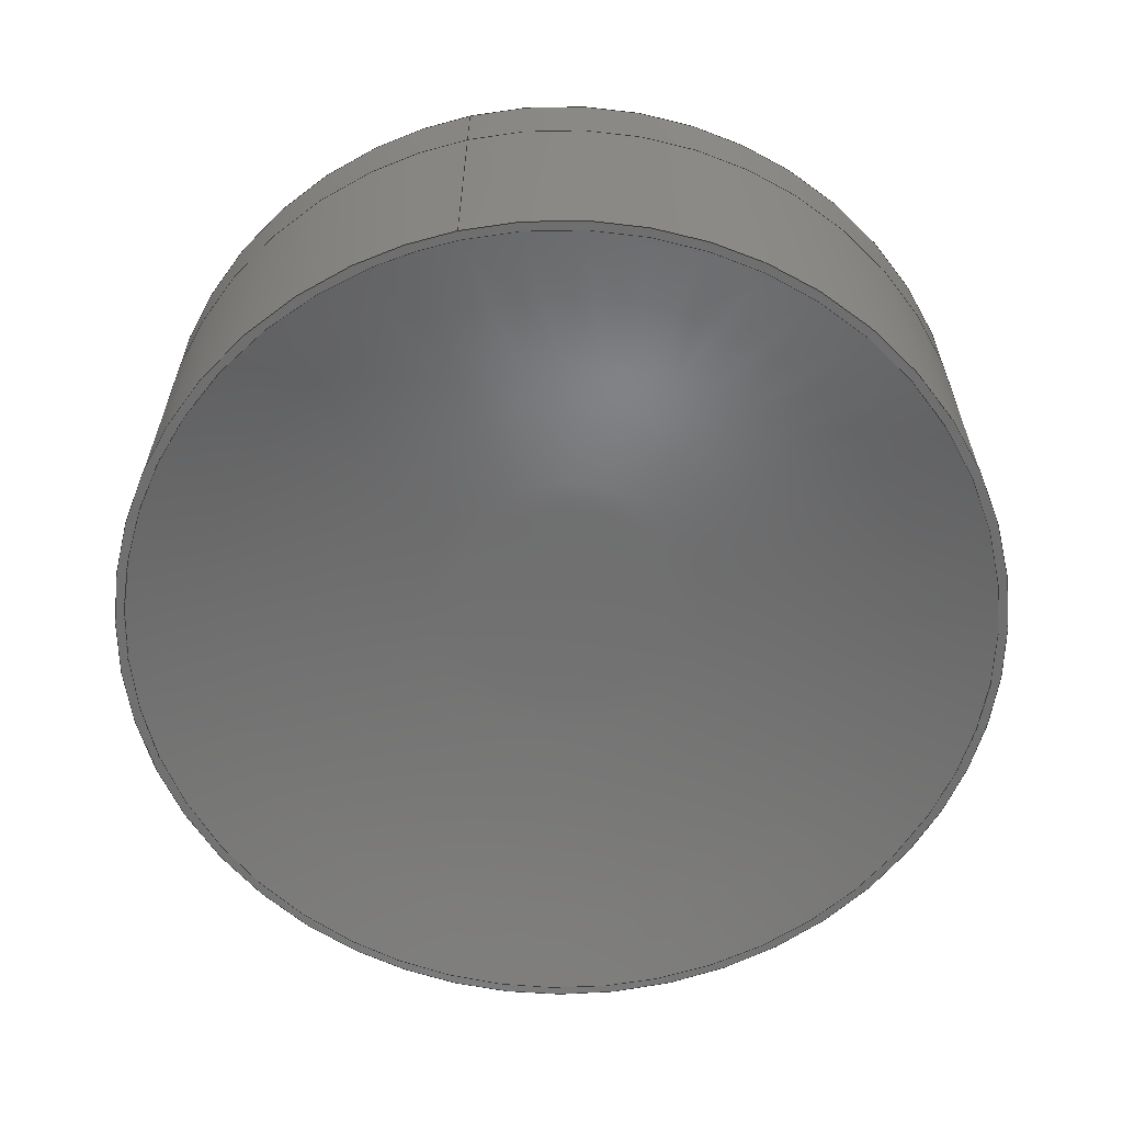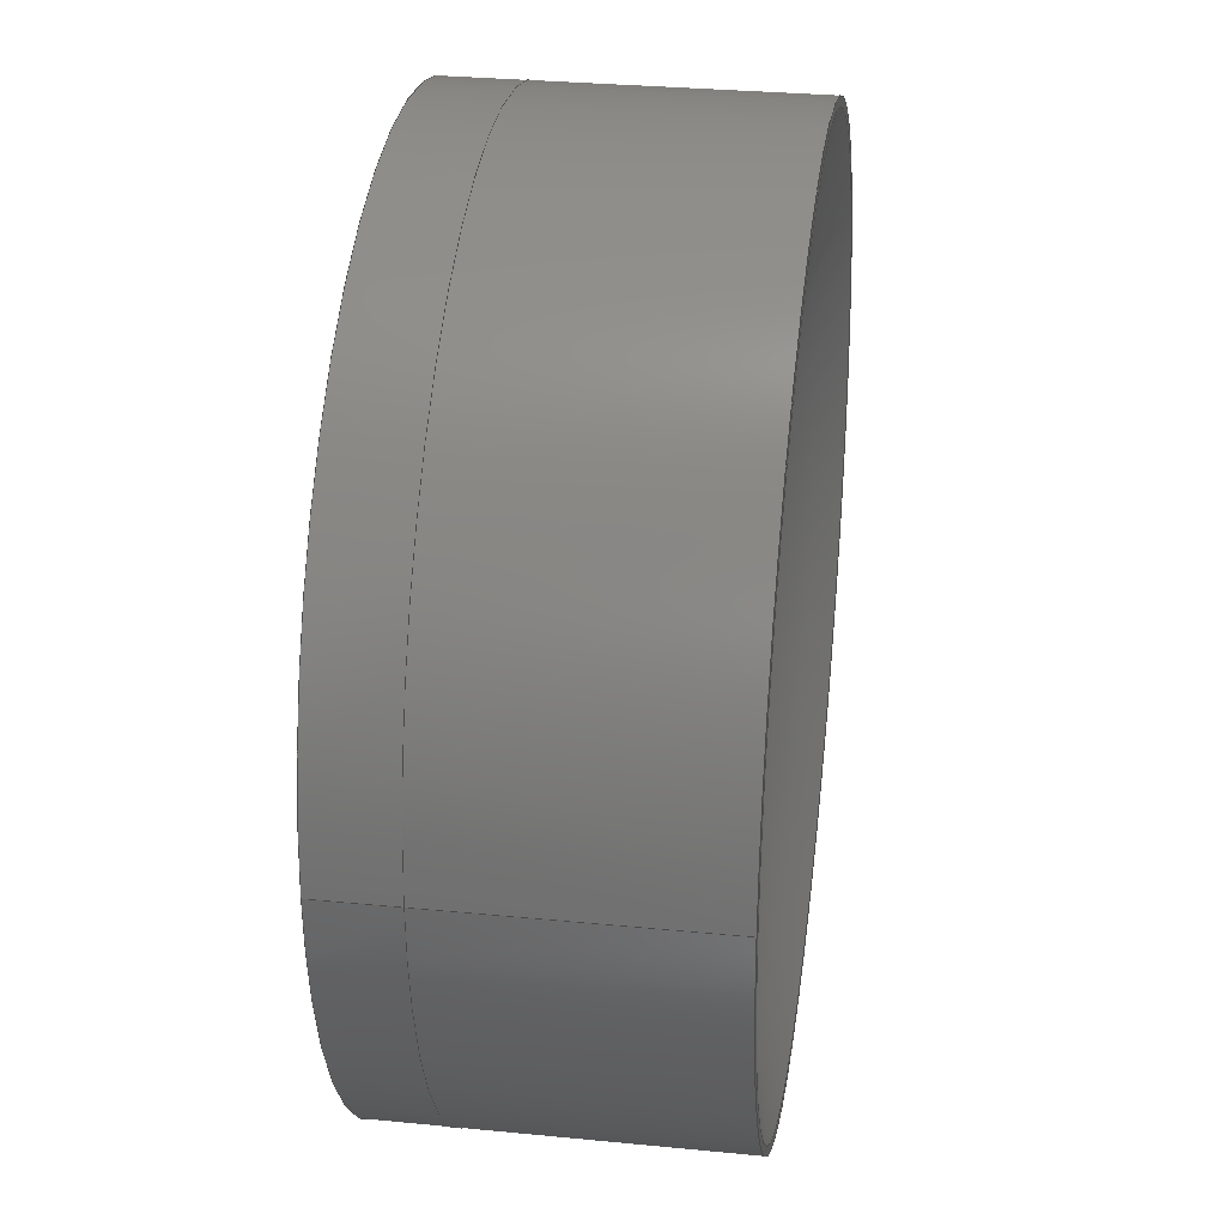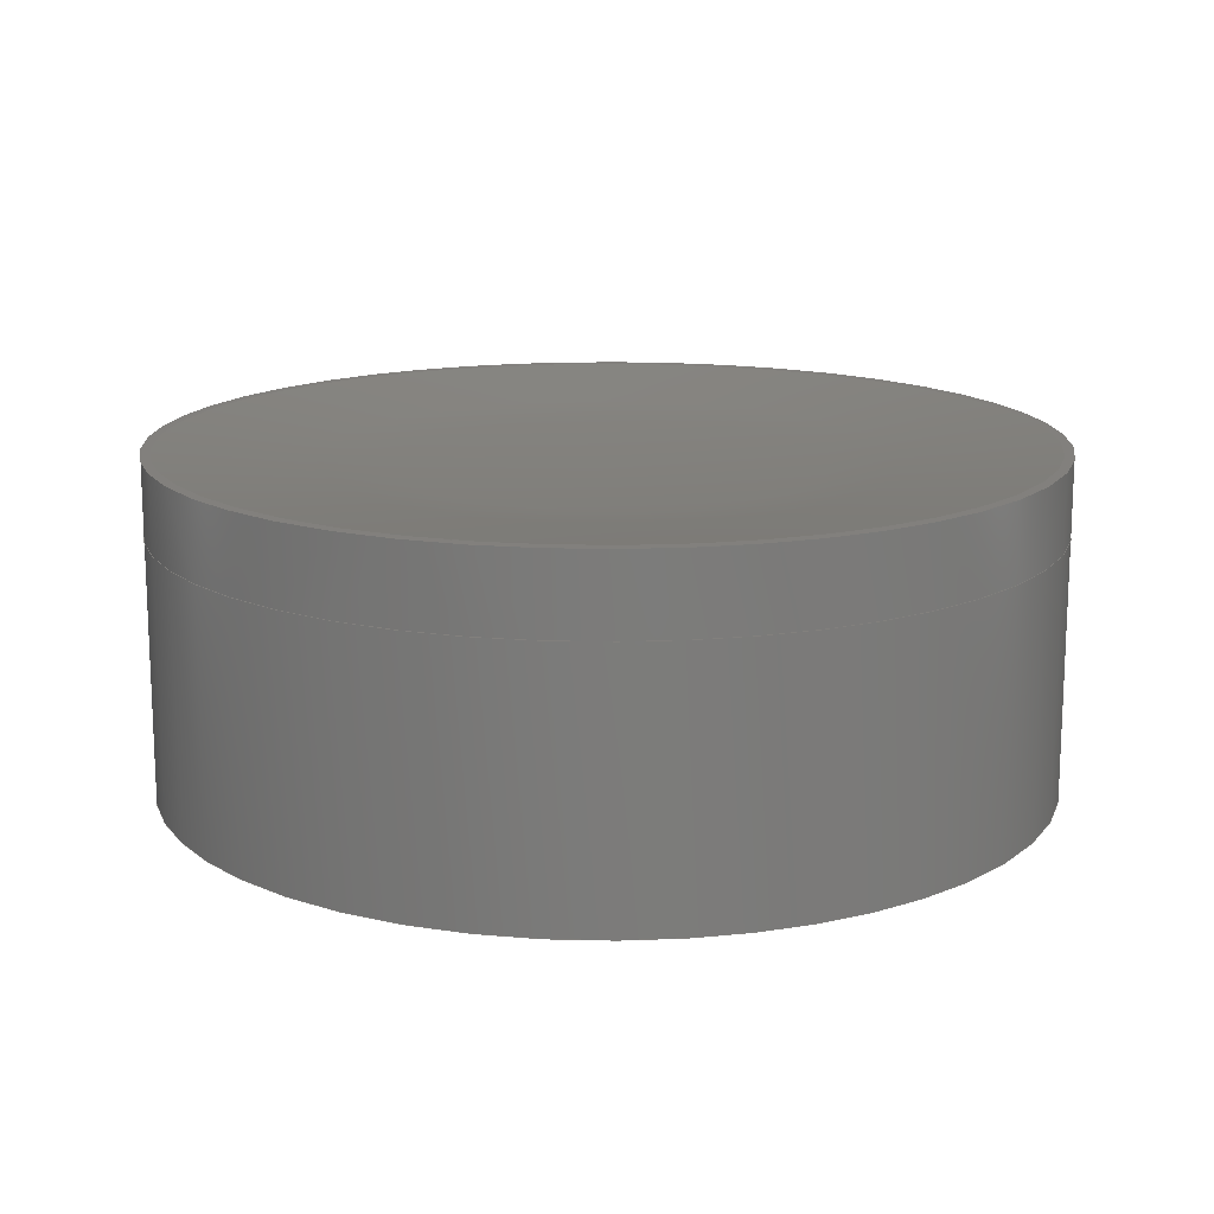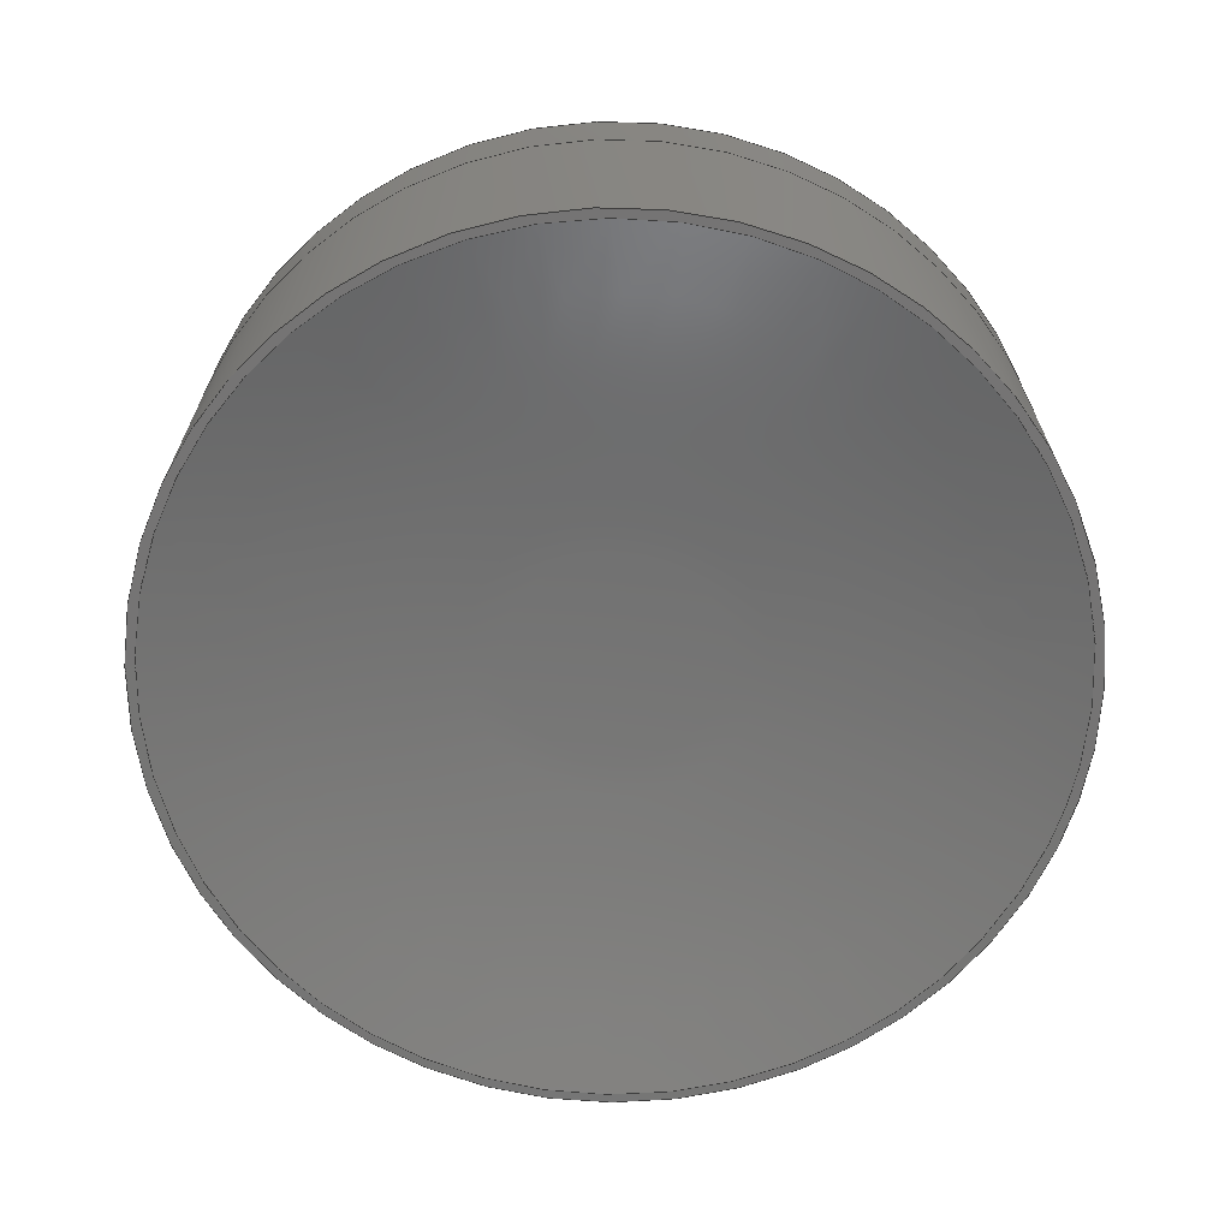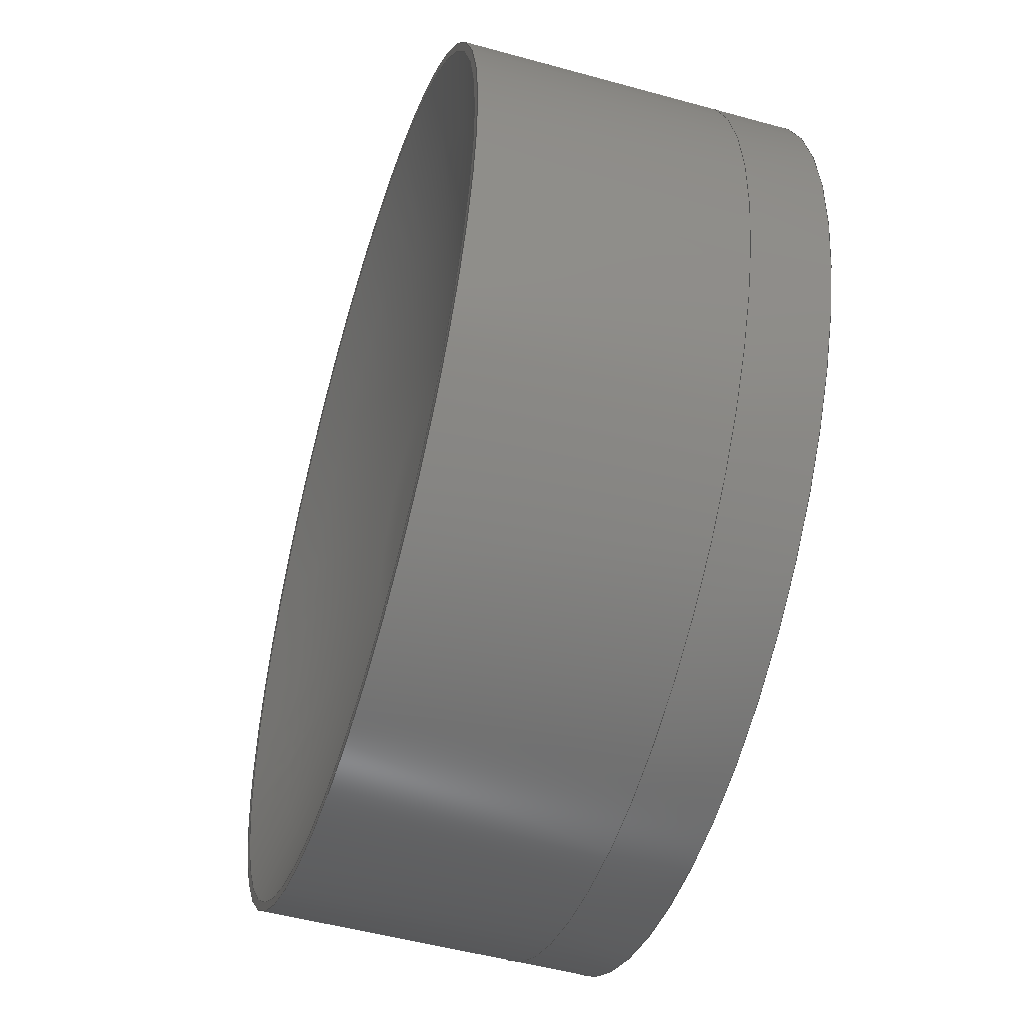
<metadata>
{"format":"iges","ext":"igs","renderer":"f3d","projection":"perspective","resolution":1024,"background":"white","views":[{"elev":-61.5,"azim":102.3,"up":"+Z"},{"elev":30.2,"azim":98.1,"up":"+Y"},{"elev":15.0,"azim":-178.3,"up":"+Z"},{"elev":-67.0,"azim":-21.5,"up":"+Z"},{"elev":-50.4,"azim":-106.9,"up":"+Y"}]}
</metadata>
<code>

1H,,1H;,60HC:\Users\dand\Desktop\temp\ExportCad\doublets\IGES_6.376e+04IGS,
60HC:\Users\dand\Desktop\temp\ExportCad\doublets\IGES_6.376e+04IGS,23HHarmo
nyWare Translators,23HHarmonyWare IGES v20.2,32,38,6,308,15,,1,2,2HMM,
1,1,15H2.016e+07,0.0001,176,,,11,0,15H2.016e+07;
     502       1       0       0       0       0       0       000010000
     502       0       0       2       1                               0
     126       3       0       0       0       0       0       000010000
     126       0       0      11       0                               0
     126      14       0       0       0       0       0       000010000
     126       0       0      11       0                               0
     126      25       0       0       0       0       0       000010000
     126       0       0      11       0                               0
     126      36       0       0       0       0       0       000010000
     126       0       0       2       0                               0
     504      38       0       0       0       0       0       000010000
     504       0       0       1       1                               0
     128      39       0       0       0       0       0       000010000
     128       0       0      28       0                               0
     508      67       0       0       0       0       0       000010000
     508       0       0       1       1                               0
     406      68       0       0       0       0       0       000000000
     406       0       0       1    7223                               0
     510      69       0       0       0       0       0       000010000
     510       0       0       1       1                               0
     128      70       0       0       0       0       0       000010000
     128       0       0       5       0                               0
     508      75       0       0       0       0       0       000010000
     508       0       0       1       1                               0
     508      76       0       0       0       0       0       000010000
     508       0       0       1       1                               0
     406      77       0       0       0       0       0       000000000
     406       0       0       1    7223                               0
     510      78       0       0       0       0       0       000010000
     510       0       0       1       1                               0
     128      79       0       0       0       0       0       000010000
     128       0       0      19       0                               0
     508      98       0       0       0       0       0       000010000
     508       0       0       1       1                               0
     406      99       0       0       0       0       0       000000000
     406       0       0       1    7223                               0
     510     100       0       0       0       0       0       000010000
     510       0       0       1       1                               0
     128     101       0       0       0       0       0       000010000
     128       0       0      15       0                               0
     508     116       0       0       0       0       0       000010000
     508       0       0       1       1                               0
     406     117       0       0       0       0       0       000000000
     406       0       0       1    7223                               0
     510     118       0       0       0       0       0       000010000
     510       0       0       1       1                               0
     514     119       0       0       0       0       0       000010000
     514       0       0       1       1                               0
     186     120       0       0       0       0       0       000000000
     186       0       0       1       0                               0
     502     121       0       0       0       0       0       000010000
     502       0       0       2       1                               0
     126     123       0       0       0       0       0       000010000
     126       0       0      11       0                               0
     126     134       0       0       0       0       0       000010000
     126       0       0      11       0                               0
     126     145       0       0       0       0       0       000010000
     126       0       0      11       0                               0
     126     156       0       0       0       0       0       000010000
     126       0       0       2       0                               0
     504     158       0       0       0       0       0       000010000
     504       0       0       1       1                               0
     128     159       0       0       0       0       0       000010000
     128       0       0      19       0                               0
     508     178       0       0       0       0       0       000010000
     508       0       0       1       1                               0
     406     179       0       0       0       0       0       000000000
     406       0       0       1    7223                               0
     510     180       0       0       0       0       0       000010000
     510       0       0       1       1                               0
     128     181       0       0       0       0       0       000010000
     128       0       0      17       0                               0
     508     198       0       0       0       0       0       000010000
     508       0       0       1       1                               0
     406     199       0       0       0       0       0       000000000
     406       0       0       1    7223                               0
     510     200       0       0       0       0       0       000010000
     510       0       0       1       1                               0
     128     201       0       0       0       0       0       000010000
     128       0       0       5       0                               0
     508     206       0       0       0       0       0       000010000
     508       0       0       1       1                               0
     508     207       0       0       0       0       0       000010000
     508       0       0       1       1                               0
     406     208       0       0       0       0       0       000000000
     406       0       0       1    7223                               0
     510     209       0       0       0       0       0       000010000
     510       0       0       1       1                               0
     128     210       0       0       0       0       0       000010000
     128       0       0      15       0                               0
     508     225       0       0       0       0       0       000010000
     508       0       0       1       1                               0
     406     226       0       0       0       0       0       000000000
     406       0       0       1    7223                               0
     510     227       0       0       0       0       0       000010000
     510       0       0       1       1                               0
     514     228       0       0       0       0       0       000010000
     514       0       0       1       1                               0
     186     229       0       0       0       0       0       000000000
     186       0       0       1       0                               0
502,3,19.6,0,-3.285,20,0,-3.285,20,0,       1
8.323;                                                      1
126,8,2,0,1,0,0,0,0,0,1.571,1.571,              3
3.142,3.142,4.712,                    3
4.712,6.283,6.283,                    3
6.283,1,0.7071,1,0.7071,1,         3
0.7071,1,0.7071,1,19.6,0,                     3
-3.285,19.6,19.6,-3.285,                         3
1.2D-15,19.6,-3.285,-19.6,19.6,                3
-3.285,-19.6,2.4D-15,-3.285,        3
-19.6,-19.6,-3.285,-3.6D-15,-19.6,             3
-3.285,19.6,-19.6,-3.285,19.6,0,                3
-3.285,0,6.283,0,0,0;                        3
126,8,2,0,1,0,0,0,0,0,1.571,1.571,              5
3.142,3.142,4.712,                    5
4.712,6.283,6.283,                    5
6.283,1,0.7071,1,0.7071,1,         5
0.7071,1,0.7071,1,20,0,                      5
-3.285,20,20,-3.285,                           5
1.225D-15,20,-3.285,-20,20,                   5
-3.285,-20,2.449D-15,-3.285,         5
-20,-20,-3.285,-3.674D-15,-20,                5
-3.285,20,-20,-3.285,20,0,                   5
-3.285,0,6.283,0,0,0;                        5
126,8,2,0,1,0,0,0,0,0,1.571,1.571,              7
3.142,3.142,4.712,                    7
4.712,6.283,6.283,                    7
6.283,1,0.7071,1,0.7071,1,         7
0.7071,1,0.7071,1,20,0,                      7
8.323,20,20,8.323,1.225D-15,        7
20,8.323,-20,20,8.323,-20,                   7
2.449D-15,8.323,-20,-20,                       7
8.323,-3.674D-15,-20,8.323,          7
20,-20,8.323,20,0,8.323,0,                  7
6.283,0,0,0;                                             7
126,1,1,0,0,1,0,0,0,1,1,1,1,20,0,-3.285,20,        9
0,8.323,0,1,0,0,0;                                    9
504,4,3,1,1,1,1,5,1,2,1,2,7,1,3,1,3,9,1,2,1,3;                        11
128,4,4,2,2,0,0,0,0,0,0,0,0,0.5,0.5,1,1,1,0,0,0,0.5,         13
0.5,1,1,1,1,0.7071,1,0.7071,1,            13
0.7071,0.5,0.7071,0.5,0.7071,        13
1,0.7071,1,0.7071,1,0.7071,       13
0.5,0.7071,0.5,0.7071,1,                       13
0.7071,1,0.7071,1,60.11,0,        13
-60.11,60.11,0,-60.11,              13
60.11,0,-60.11,60.11,0,            13
-60.11,60.11,0,-60.11,              13
60.11,-60.11,-60.11,                 13
60.11,-60.11,4.961D-15,              13
60.11,9.922D-15,-1.421D-14,           13
60.11,60.11,-2.983D-14,              13
60.11,60.11,-60.11,                  13
3.681D-15,-60.11,-60.11,             13
3.681D-15,-60.11,2.628D-14,           13
3.681D-15,9.922D-15,7.105D-15,         13
3.681D-15,60.11,-8.514D-15,          13
3.681D-15,60.11,-60.11,              13
-60.11,-60.11,-60.11,                13
-60.11,-60.11,2.628D-14,              13
-60.11,9.922D-15,7.105D-15,            13
-60.11,60.11,-8.514D-15,             13
-60.11,60.11,-60.11,                 13
-60.11,0,-60.11,-60.11,0,          13
-60.11,-60.11,0,-60.11,             13
-60.11,0,-60.11,-60.11,0,          13
-60.11,0,1,0,1;                                        13
508,1,0,11,1,1,0;                                                     15
406,1,1;                                                              17
510,13,1,1,15,0,1,17;                                                 19
128,1,1,1,1,0,0,1,0,0,-20,-20,20,20,-20,          21
-20,20,20,1,1,1,1,-20,20,                     21
-3.285,-20,-20,-3.285,20,           21
20,-3.285,20,-20,-3.285,            21
-20,20,-20,20;                                        21
508,1,0,11,2,1,0;                                                     23
508,1,0,11,1,0,0;                                                     25
406,1,0;                                                              27
510,21,2,1,23,25,0,1,27;                                              29
128,4,4,2,2,0,0,0,0,0,0,0,0,0.5,0.5,1,1,1,0,0,0,0.5,         31
0.5,1,1,1,1,0.7071,1,0.7071,1,            31
0.7071,0.5,0.7071,0.5,0.7071,        31
1,0.7071,1,0.7071,1,0.7071,       31
0.5,0.7071,0.5,0.7071,1,                       31
0.7071,1,0.7071,1,-48.43,0,52.43,            31
-48.43,0,52.43,-48.43,0,52.43,-48.43,0,52.43,-48.43,0,52.43,      31
-48.43,-48.43,52.43,-48.43,                     31
-48.43,4,-48.43,4.233D-14,       31
4,-48.43,48.43,4,-48.43,48.43,          31
52.43,-2.965D-15,-48.43,52.43,                  31
-2.965D-15,-48.43,4,             31
-2.965D-15,4.233D-14,4,          31
-2.965D-15,48.43,4,                         31
-2.965D-15,48.43,52.43,48.43,-48.43,52.43,      31
48.43,-48.43,4,48.43,                       31
4.233D-14,4,48.43,48.43,4,48.43,           31
48.43,52.43,48.43,0,52.43,48.43,0,52.43,48.43,0,52.43,48.43,       31
0,52.43,48.43,0,52.43,0,1,0,1;                                  31
508,1,0,11,3,0,0;                                                     33
406,1,2;                                                              35
510,31,1,1,33,0,1,35;                                                 37
128,8,1,2,1,1,0,0,0,0,0,0,0,0.25,0.25,0.5,0.5,0.75,0.75,1,        39
1,1,0,0,1,1,1,0.7071,1,0.7071,1,       39
0.7071,1,0.7071,1,1,0.7071,       39
1,0.7071,1,0.7071,1,0.7071,       39
1,20,0,-3.285,20,-20,-3.285,               39
-4.562D-15,-20,-3.285,-20,-20,               39
-3.285,-20,6.002D-15,-3.285,        39
-20,20,-3.285,3.889D-15,20,                  39
-3.285,20,20,-3.285,20,0,                   39
-3.285,20,0,8.323,20,-20,                   39
8.323,-4.562D-15,-20,8.323,         39
-20,-20,8.323,-20,6.002D-15,                 39
8.323,-20,20,8.323,3.889D-15,      39
20,8.323,20,20,8.323,20,0,                 39
8.323,0,1,0,1;                                         39
508,4,0,11,4,0,0,0,11,2,0,0,0,11,4,1,0,0,11,3,1,0;                    41
406,1,0;                                                              43
510,39,1,1,41,0,1,43;                                                 45
514,4,19,1,29,1,37,1,45,1;                                            47
186,47,0,0;                                                           49
502,3,20,0,8.323,19.6,0,11.79,20,0,        51
11.79;                                                     51
126,8,2,0,1,0,0,0,0,0,1.571,1.571,             53
3.142,3.142,4.712,                   53
4.712,6.283,6.283,                   53
6.283,1,0.7071,1,0.7071,1,        53
0.7071,1,0.7071,1,20,0,                     53
8.323,20,20,8.323,1.225D-15,       53
20,8.323,-20,20,8.323,-20,                  53
2.449D-15,8.323,-20,-20,                      53
8.323,-3.674D-15,-20,8.323,         53
20,-20,8.323,20,0,8.323,0,                 53
6.283,0,0,0;                                            53
126,8,2,0,1,0,0,0,0,0,1.571,1.571,             55
3.142,3.142,4.712,                   55
4.712,6.283,6.283,                   55
6.283,1,0.7071,1,0.7071,1,        55
0.7071,1,0.7071,1,19.6,0,                    55
11.79,19.6,19.6,11.79,                          55
1.2D-15,19.6,11.79,-19.6,19.6,                55
11.79,-19.6,2.4D-15,11.79,         55
-19.6,-19.6,11.79,-3.6D-15,-19.6,             55
11.79,19.6,-19.6,11.79,19.6,0,                 55
11.79,0,6.283,0,0,0;                        55
126,8,2,0,1,0,0,0,0,0,1.571,1.571,             57
3.142,3.142,4.712,                   57
4.712,6.283,6.283,                   57
6.283,1,0.7071,1,0.7071,1,        57
0.7071,1,0.7071,1,20,0,                     57
11.79,20,20,11.79,1.225D-15,       57
20,11.79,-20,20,11.79,-20,                  57
2.449D-15,11.79,-20,-20,                      57
11.79,-3.674D-15,-20,11.79,         57
20,-20,11.79,20,0,11.79,0,                 57
6.283,0,0,0;                                            57
126,1,1,0,0,1,0,0,0,1,1,1,1,20,0,8.323,20,        59
0,11.79,0,1,0,0,0;                                   59
504,4,53,51,1,51,1,55,51,2,51,2,57,51,3,51,3,59,51,1,51,3;            61
128,4,4,2,2,0,0,0,0,0,0,0,0,0.5,0.5,1,1,1,0,0,0,0.5,         63
0.5,1,1,1,1,0.7071,1,0.7071,1,            63
0.7071,0.5,0.7071,0.5,0.7071,        63
1,0.7071,1,0.7071,1,0.7071,       63
0.5,0.7071,0.5,0.7071,1,                       63
0.7071,1,0.7071,1,-48.43,0,52.43,            63
-48.43,0,52.43,-48.43,0,52.43,-48.43,0,52.43,-48.43,0,52.43,      63
-48.43,48.43,52.43,-48.43,                      63
48.43,4,-48.43,-2.438D-14,       63
4,-48.43,-48.43,4,-48.43,-48.43,        63
52.43,-2.965D-15,48.43,52.43,        63
-2.965D-15,48.43,4,-2.965D-15,      63
-1.727D-14,4,-2.965D-15,         63
-48.43,4,-2.965D-15,-48.43,52.43,           63
48.43,48.43,52.43,48.43,48.43,       63
4,48.43,-2.438D-14,4,        63
48.43,-48.43,4,48.43,-48.43,52.43,48.43,0,52.43,      63
48.43,0,52.43,48.43,0,52.43,48.43,0,52.43,48.43,0,52.43,0,       63
1,0,1;                                                             63
508,1,0,61,1,1,0;                                                     65
406,1,1;                                                              67
510,63,1,1,65,0,1,67;                                                 69
128,4,4,2,2,0,0,0,0,0,0,0,0,0.5,0.5,1,1,1,0,0,0,0.5,         71
0.5,1,1,1,1,0.7071,1,0.7071,1,            71
0.7071,0.5,0.7071,0.5,0.7071,        71
1,0.7071,1,0.7071,1,0.7071,       71
0.5,0.7071,0.5,0.7071,1,                       71
0.7071,1,0.7071,1,-149.5,0,160,-149.5,      71
0,160,-149.5,0,160,-149.5,0,160,-149.5,0,160,-149.5,          71
-149.5,160,-149.5,-149.5,10.5,-149.5,                    71
-8.566D-14,10.5,-149.5,149.5,10.5,-149.5,      71
149.5,160,-9.154D-15,-149.5,160,                         71
-9.154D-15,-149.5,10.5,                        71
-9.154D-15,-8.566D-14,10.5,                     71
-9.154D-15,149.5,10.5,                         71
-9.154D-15,149.5,160,149.5,-149.5,160,149.5,-149.5,      71
10.5,149.5,-8.566D-14,10.5,149.5,149.5,        71
10.5,149.5,149.5,160,149.5,0,160,149.5,0,160,        71
149.5,0,160,149.5,0,160,149.5,0,160,0,1,0,1;                71
508,1,0,61,2,0,0;                                                     73
406,1,2;                                                              75
510,71,1,1,73,0,1,75;                                                 77
128,1,1,1,1,0,0,1,0,0,-20,-20,20,20,-20,          79
-20,20,20,1,1,1,1,20,-20,                     79
11.79,-20,-20,11.79,20,20,      79
11.79,-20,20,11.79,-20,20,      79
-20,20;                                                       79
508,1,0,61,3,0,0;                                                     81
508,1,0,61,2,1,0;                                                     83
406,1,0;                                                              85
510,79,2,1,81,83,0,1,85;                                              87
128,8,1,2,1,1,0,0,0,0,0,0,0,0.25,0.25,0.5,0.5,0.75,0.75,1,        89
1,1,0,0,1,1,1,0.7071,1,0.7071,1,       89
0.7071,1,0.7071,1,1,0.7071,       89
1,0.7071,1,0.7071,1,0.7071,       89
1,20,0,8.323,20,-20,8.323,                 89
-4.562D-15,-20,8.323,-20,-20,                89
8.323,-20,6.002D-15,8.323,          89
-20,20,8.323,3.889D-15,20,                   89
8.323,20,20,8.323,20,0,                     89
8.323,20,0,11.79,20,-20,                    89
11.79,-4.562D-15,-20,11.79,         89
-20,-20,11.79,-20,6.002D-15,                 89
11.79,-20,20,11.79,3.889D-15,      89
20,11.79,20,20,11.79,20,0,                 89
11.79,0,1,0,1;                                         89
508,4,0,61,4,0,0,0,61,1,0,0,0,61,4,1,0,0,61,3,1,0;                    91
406,1,0;                                                              93
510,89,1,1,91,0,1,93;                                                 95
514,4,69,1,77,1,87,1,95,1;                                            97
186,97,0,0;                                                           99
S      1G      4D    100P    229
</code>
